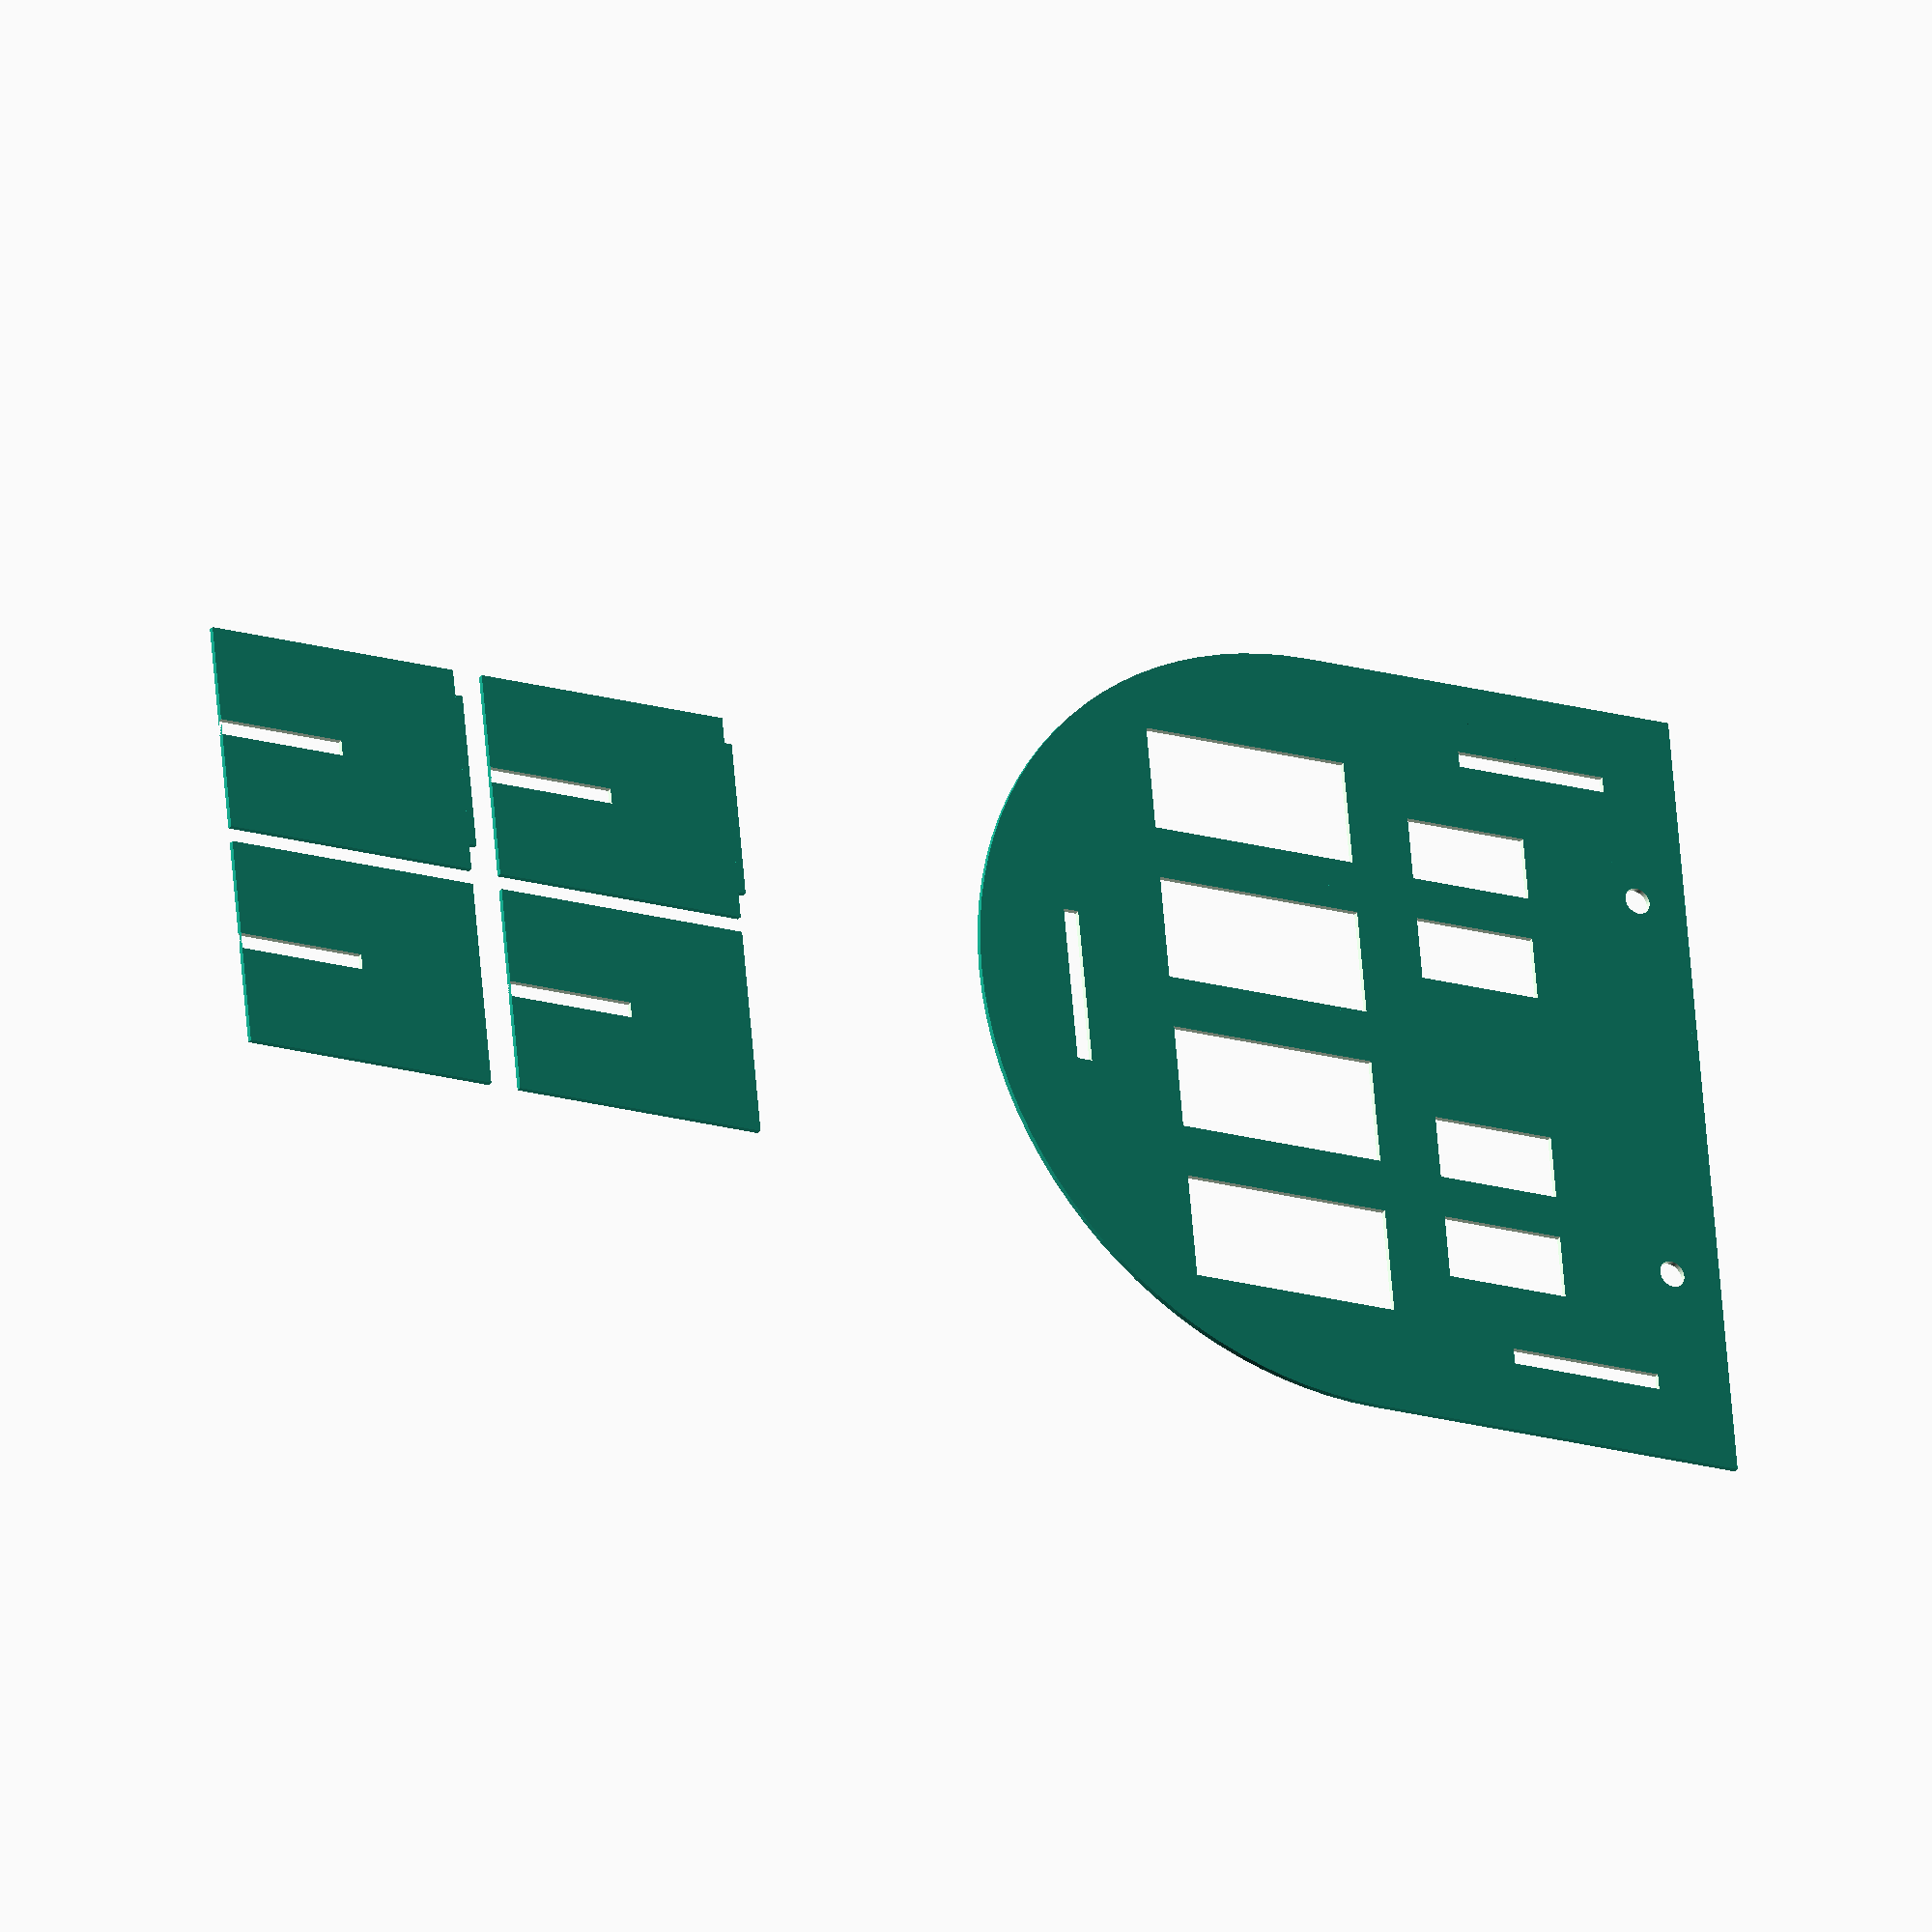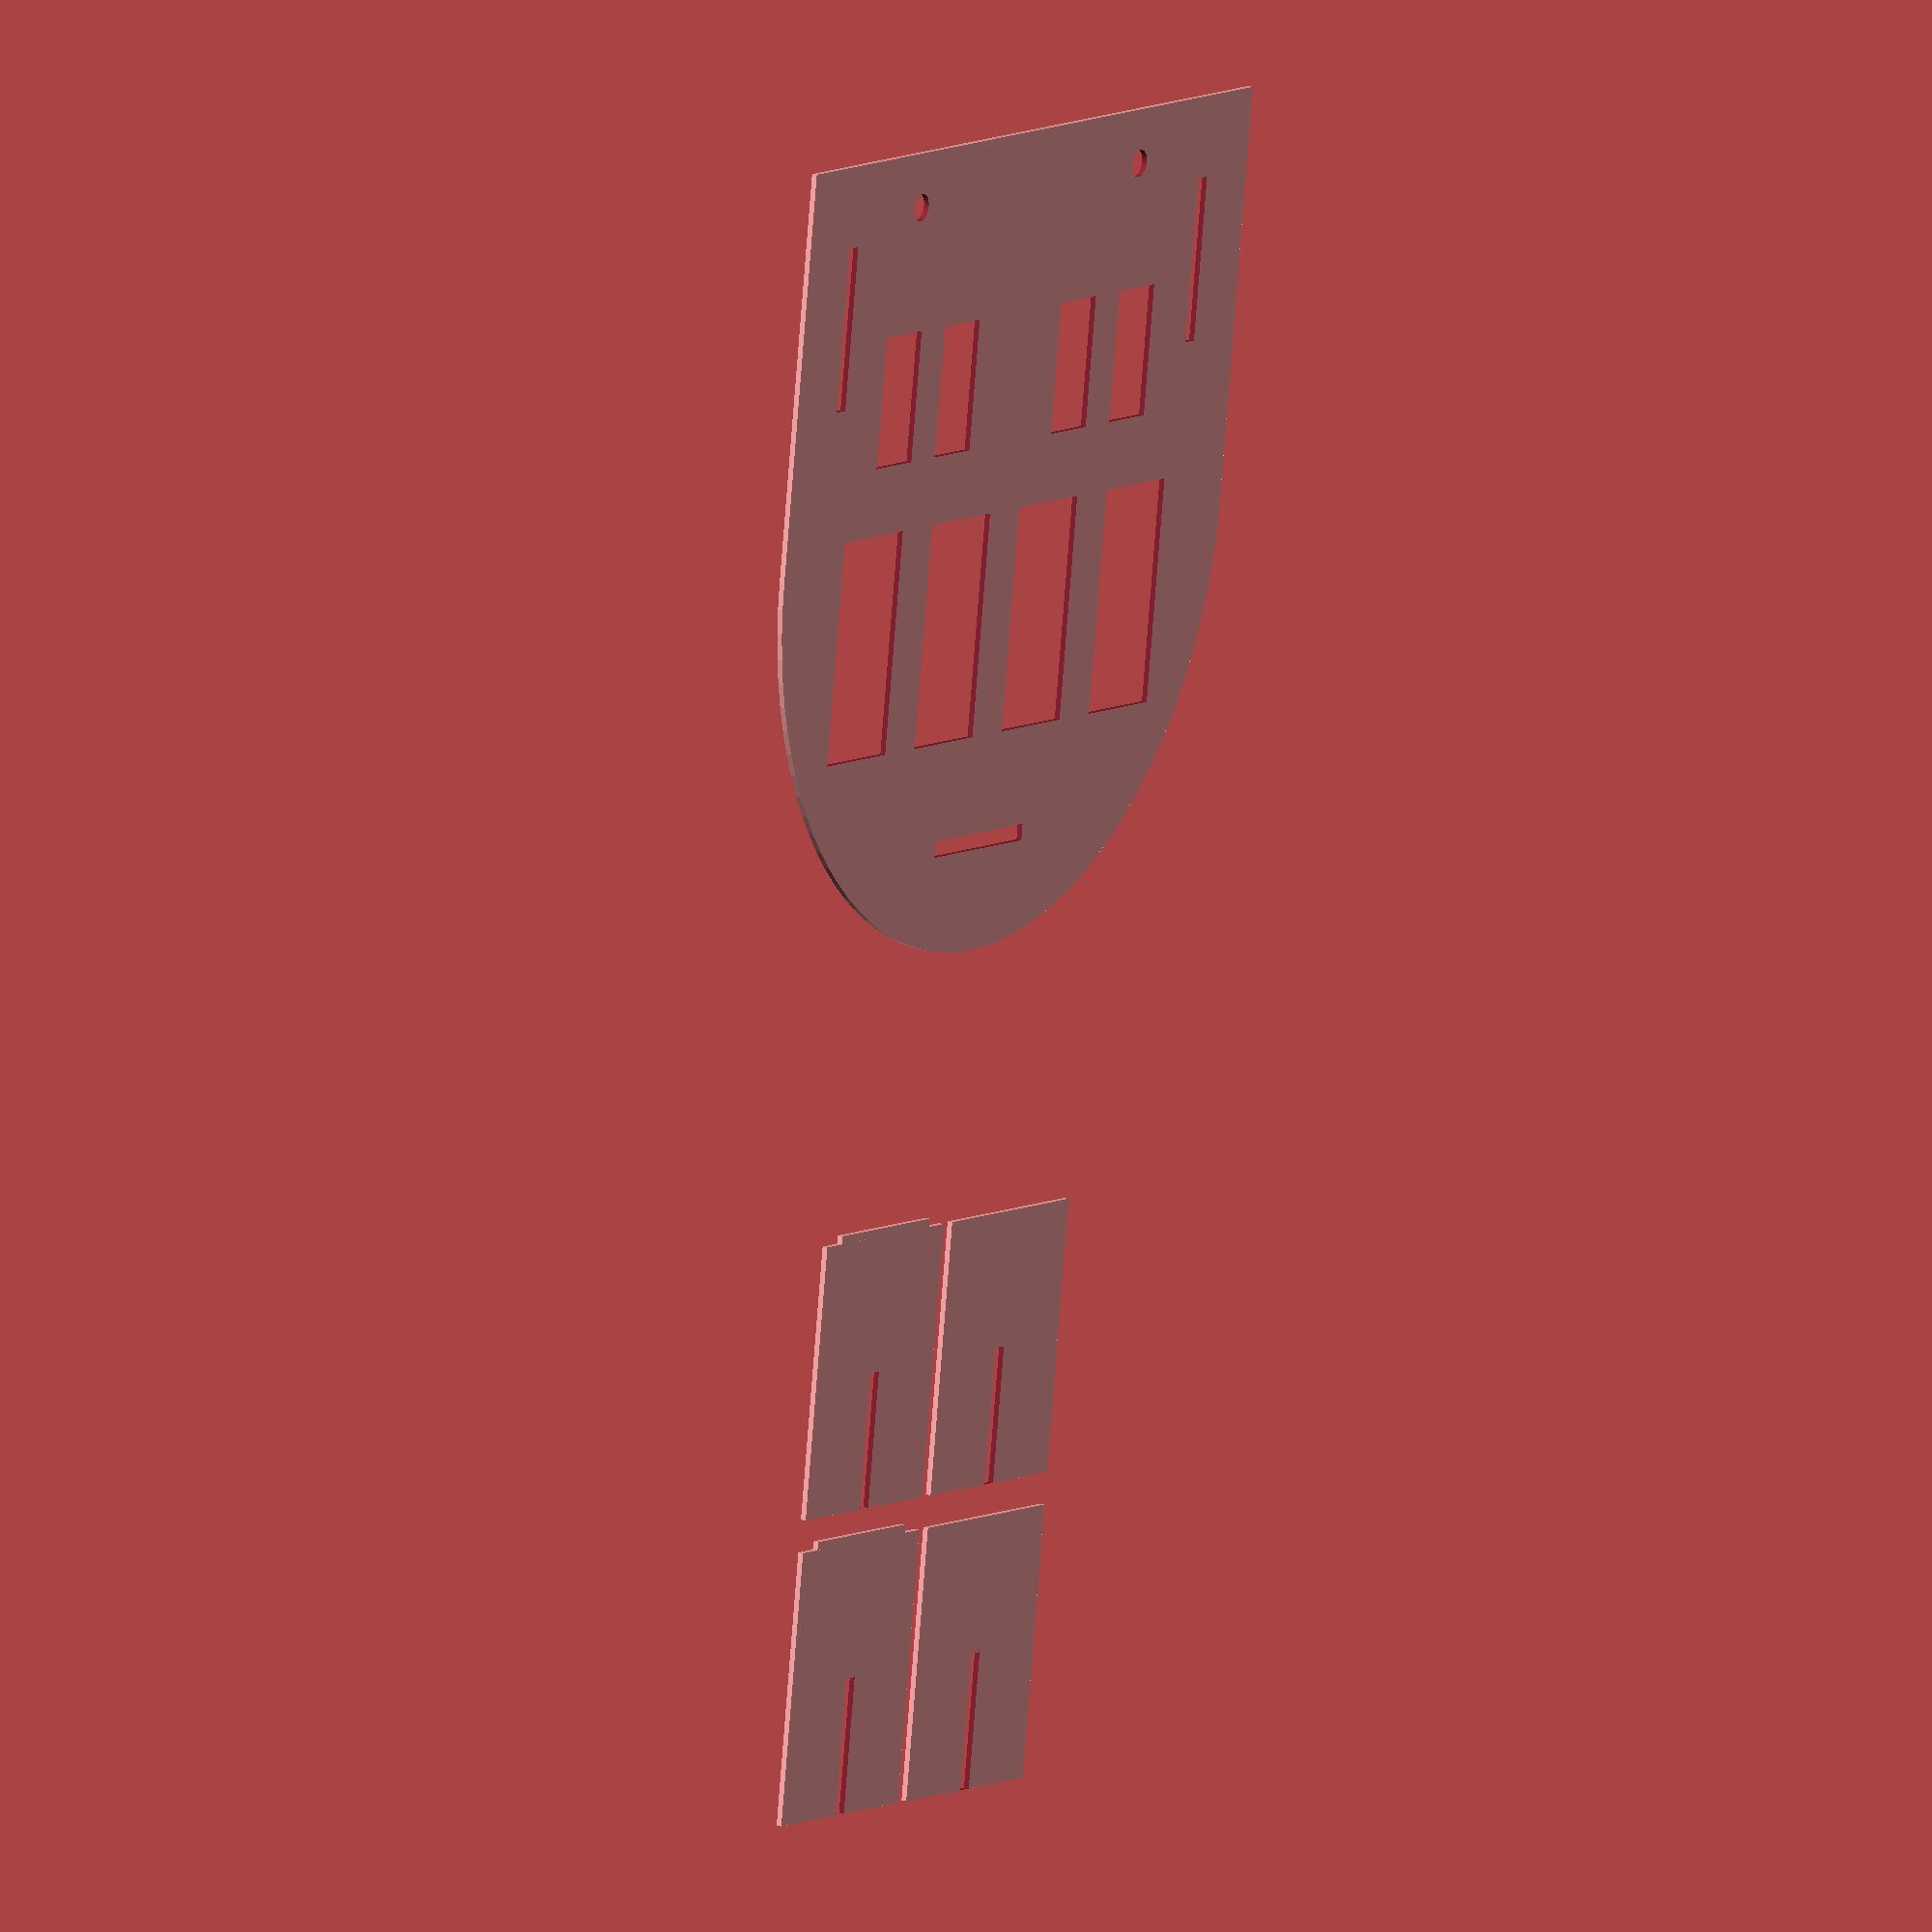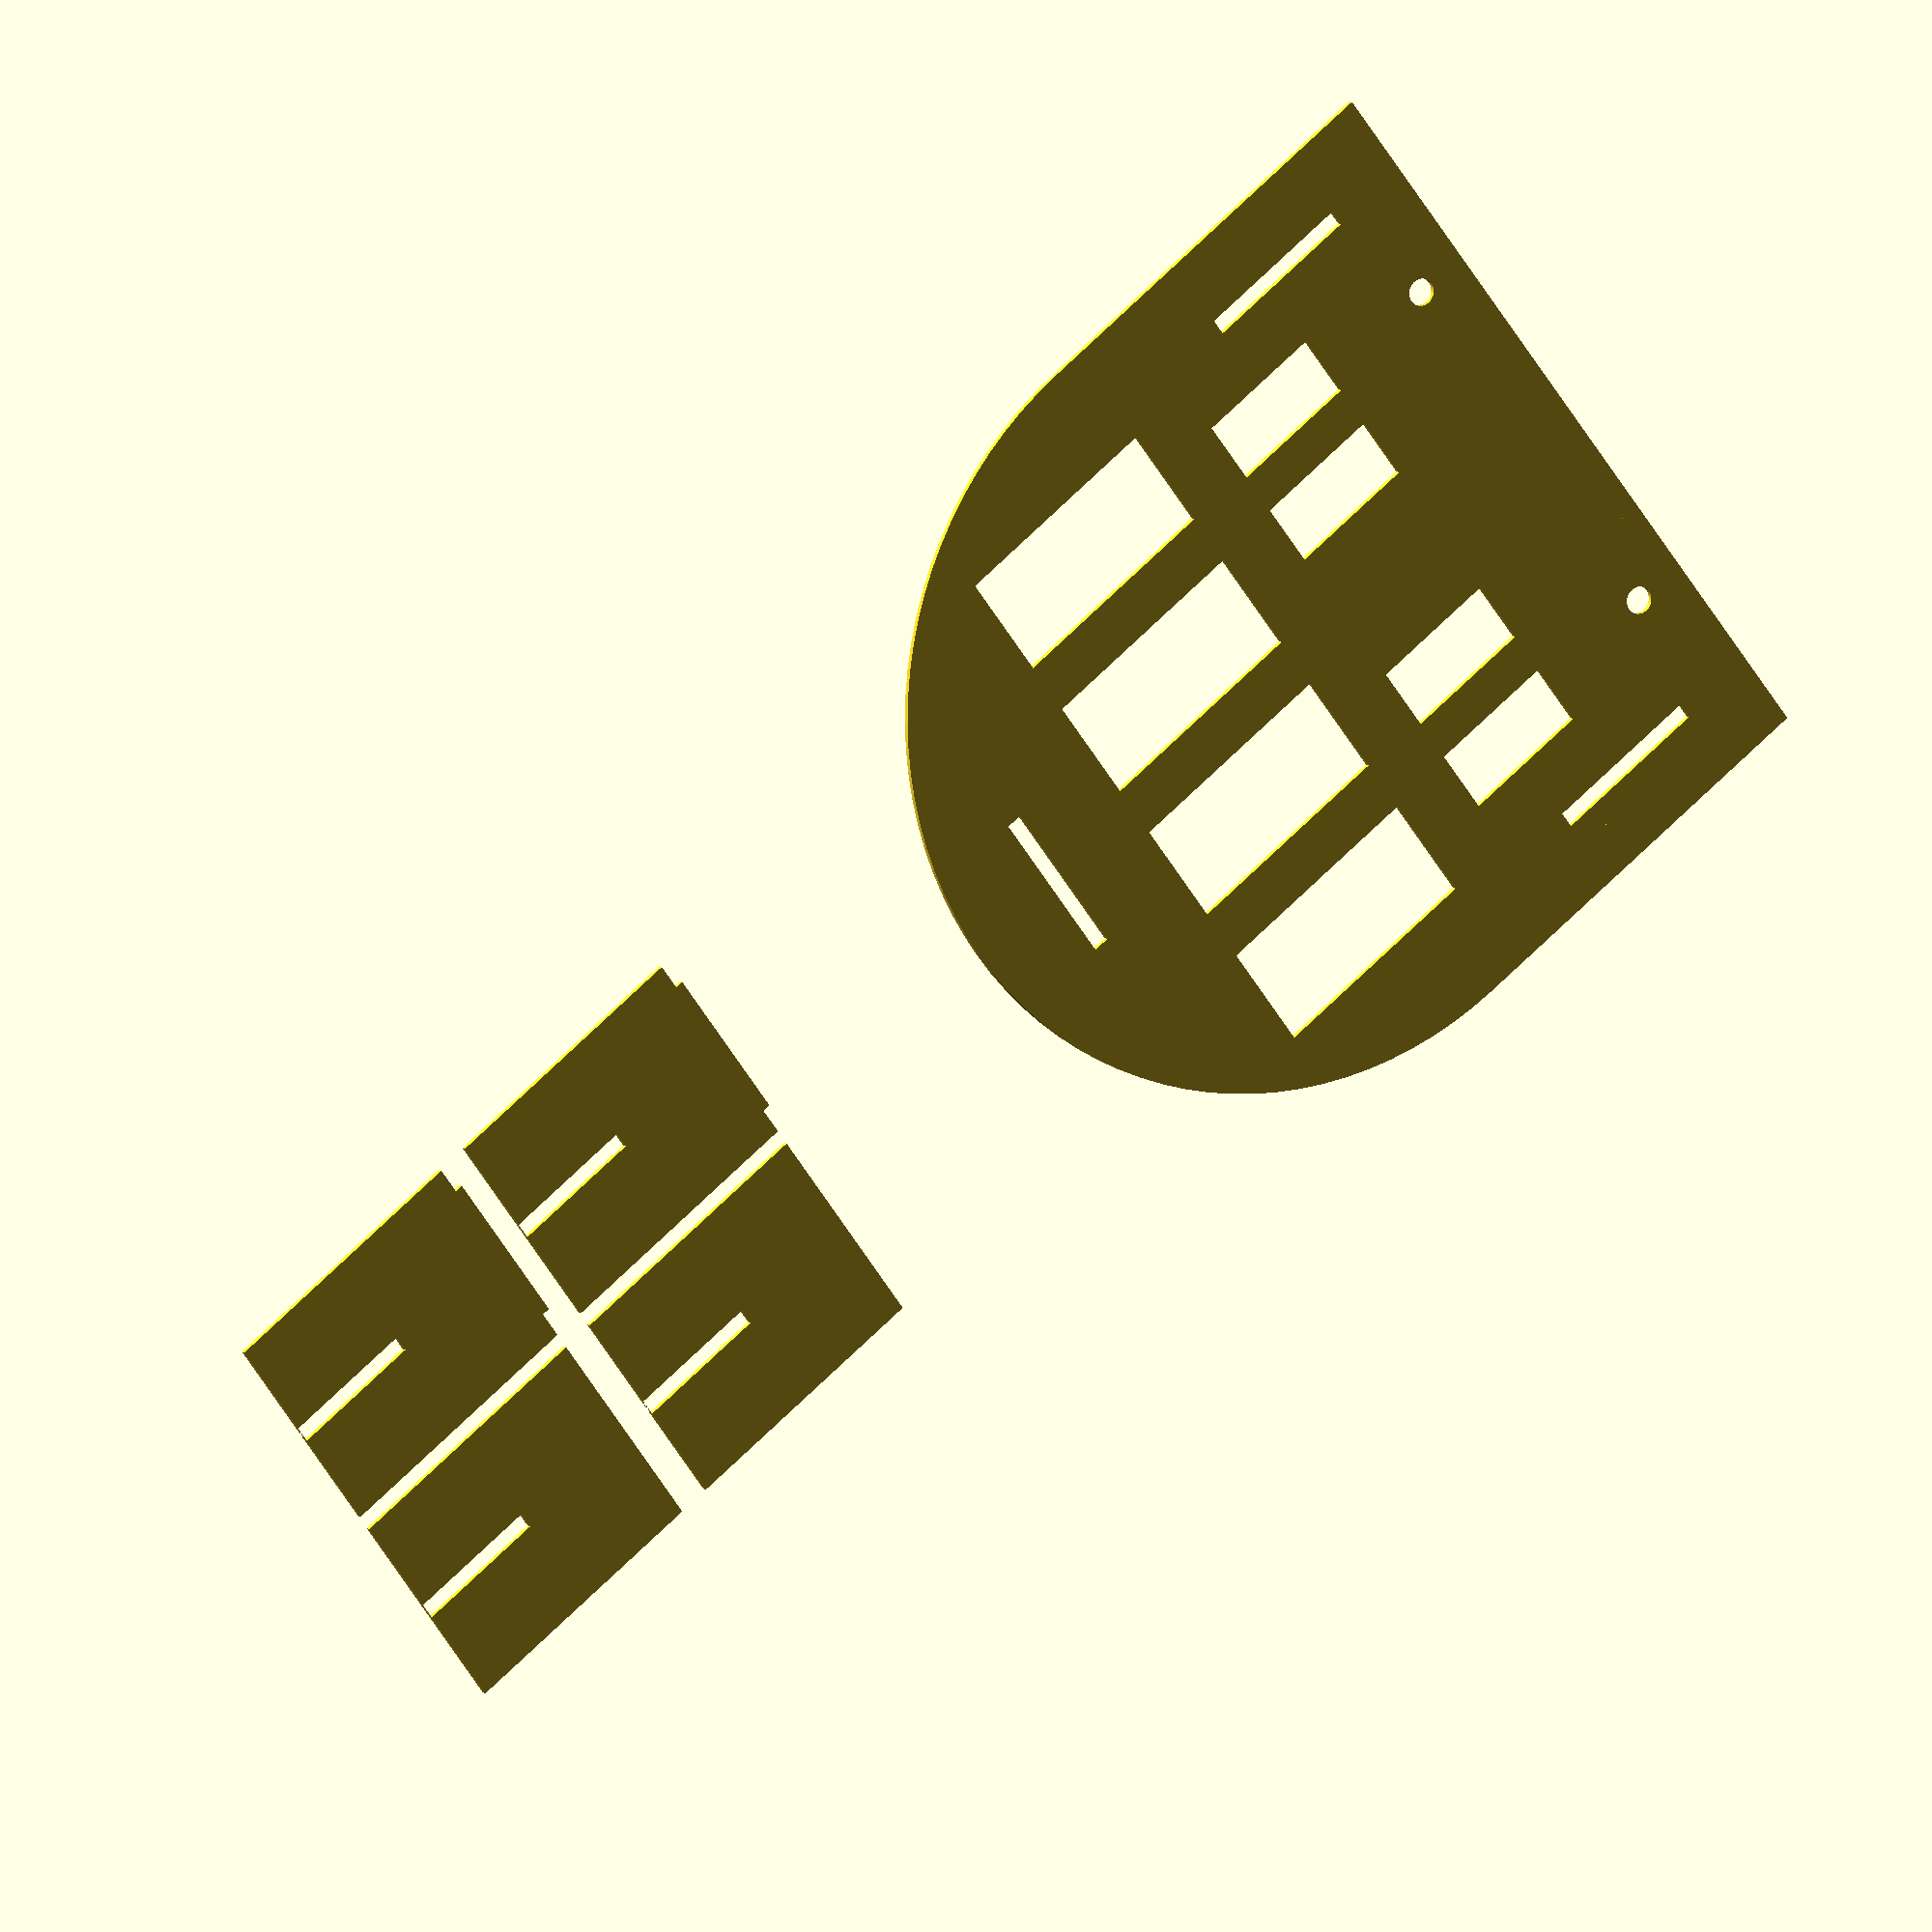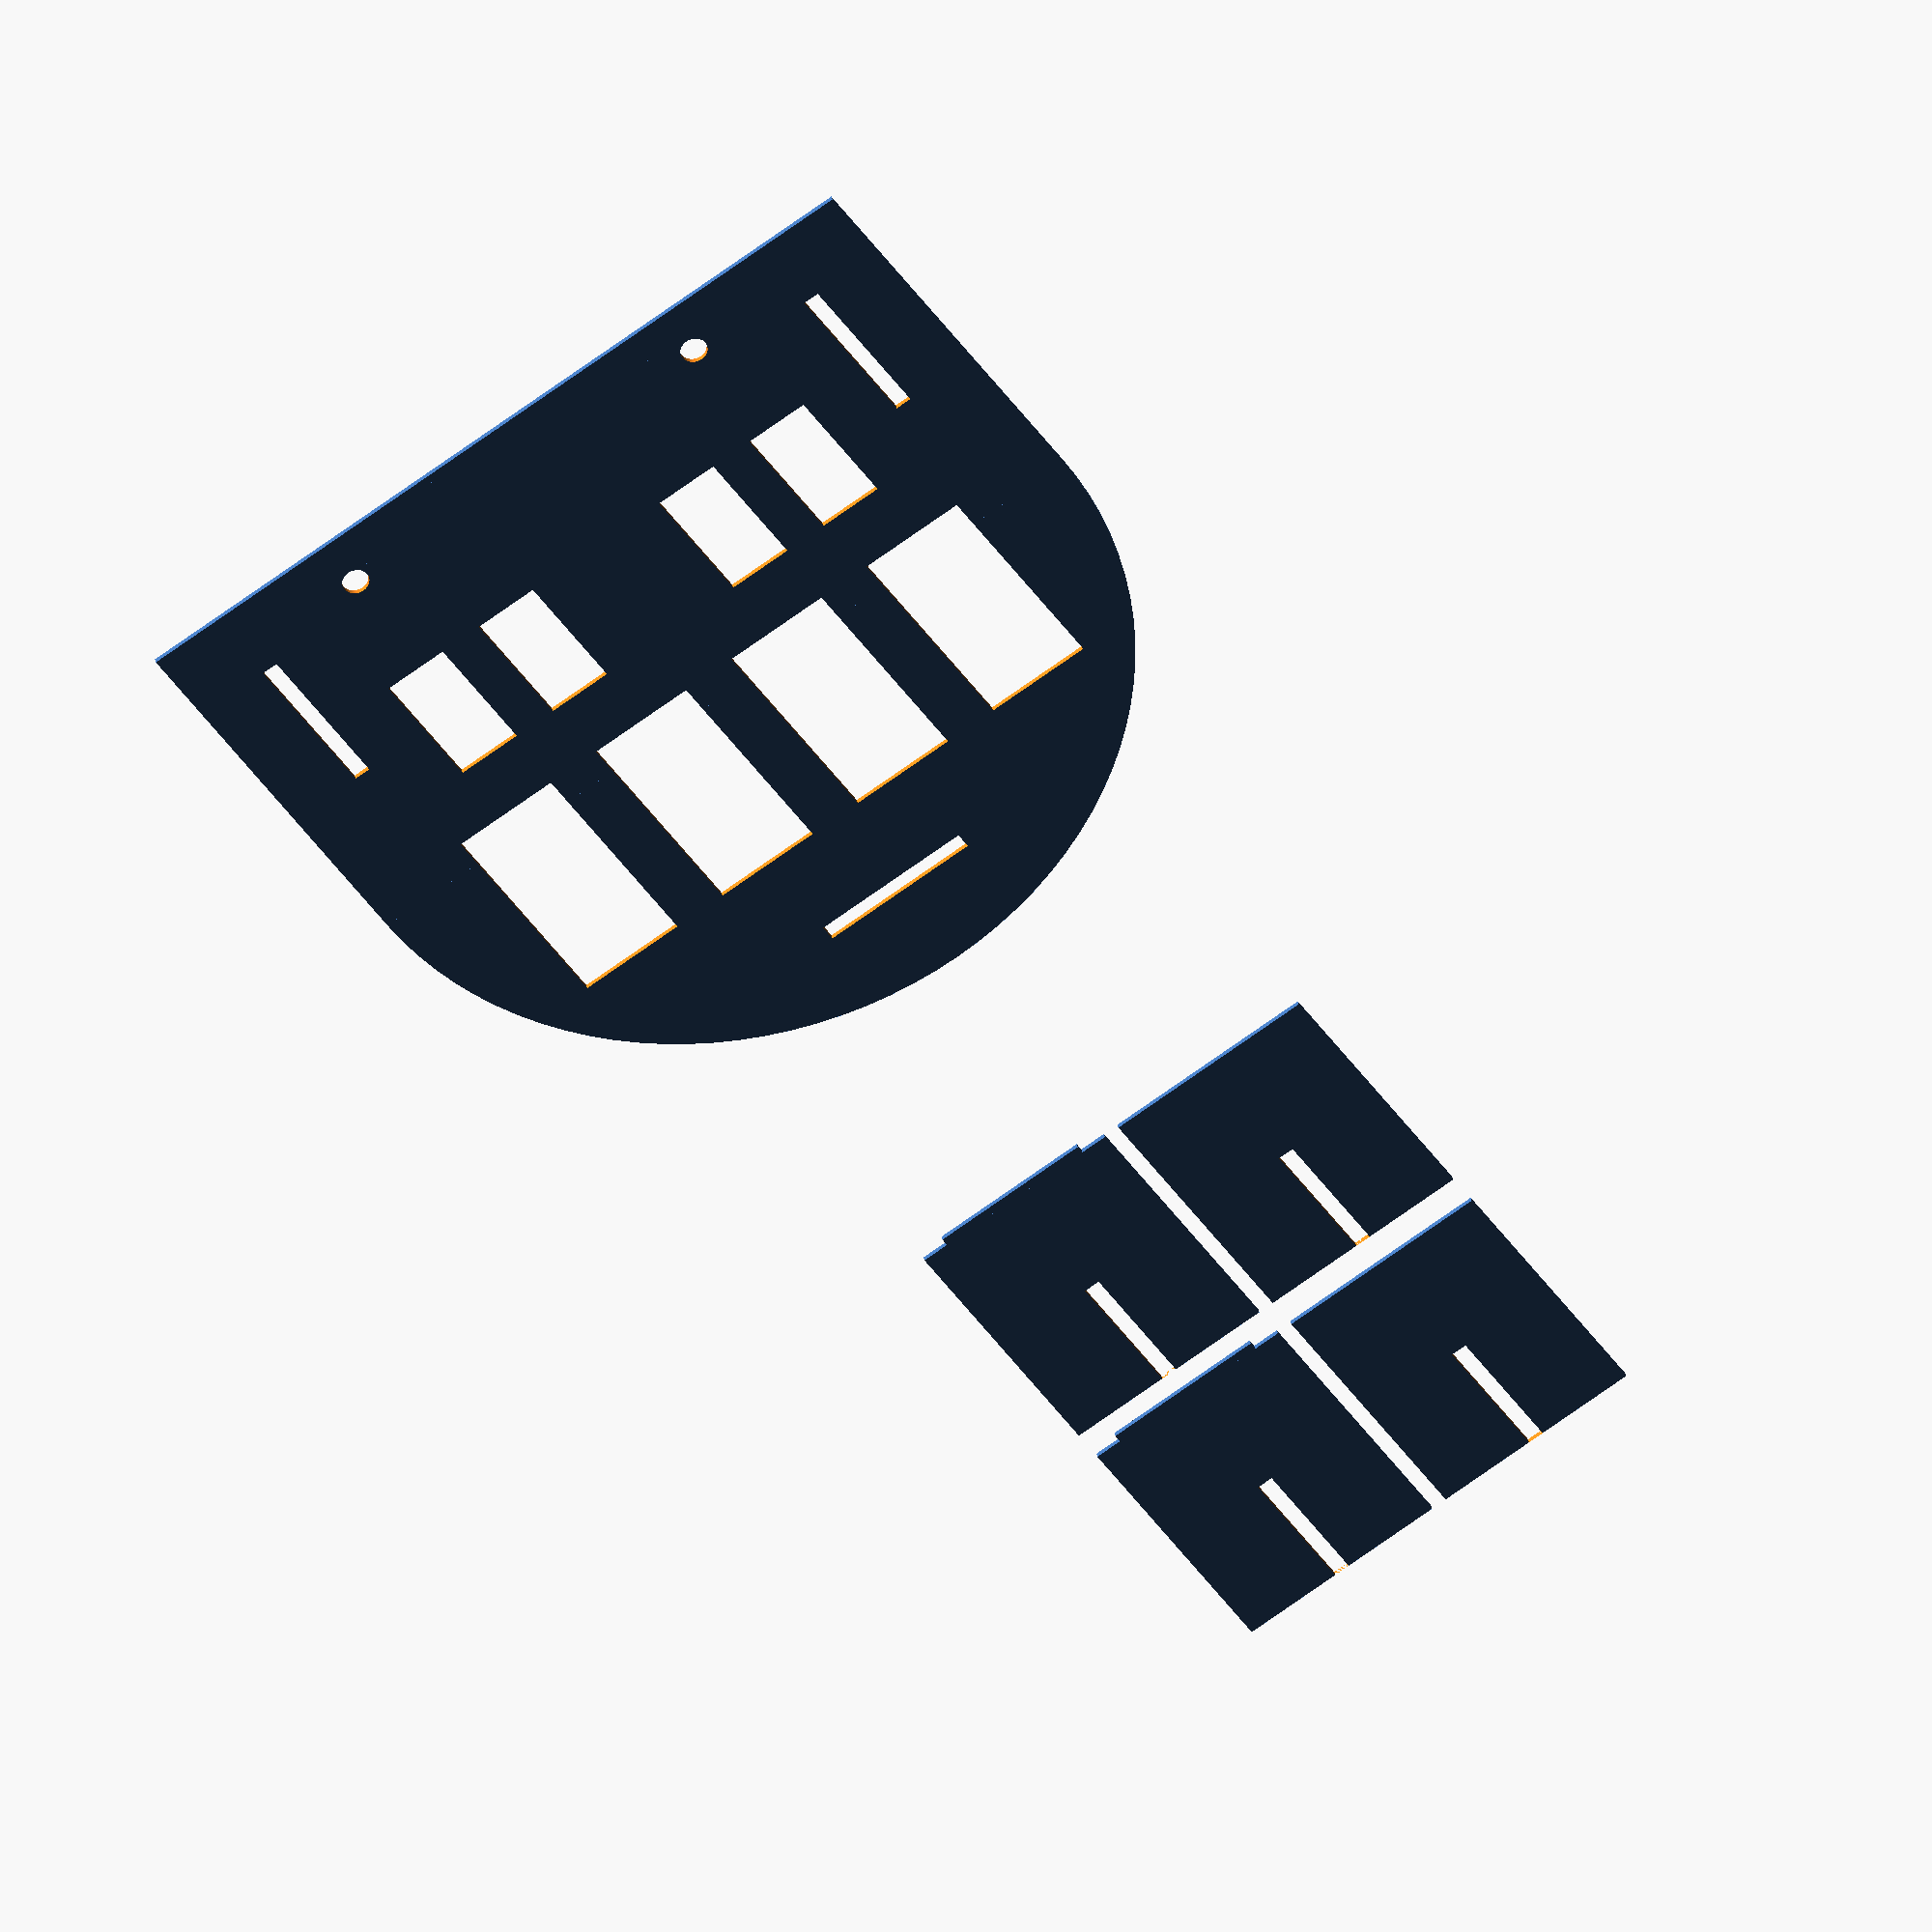
<openscad>
/*
 * Head build plate for laser cutting.
 *
 * Copyright 2017 Matthew Bells
 * BSD3 license, see LICENSE.txt for details.
 */

head_dia=150;

stand_height=50;
stand_length=40;

eyelid_motor_space1=15;
eyelid_motor_space2=45;
eyelid_motor_pos=15;

eyeball_motor_space1=20;
eyeball_motor_space2=40;
eyeball_motor_pos=-30;

slot_thickness=3;
slot_length=30;

bolt_pos=10;
bolt_dia=5;

separation=3;

$fn=100;

stands();

difference() {
    // Front is square, back is round;
    union() {
        circle(d=head_dia);
        translate([-head_dia/4,0])
        square(size=[head_dia/2,head_dia],center=true);
    }

    // Eyeball motors:
    motor9g(eyeball_motor_pos, -eyeball_motor_space1, 90);
    motor9g(eyeball_motor_pos,  eyeball_motor_space1, 90);

    motor9g(eyeball_motor_pos, -eyeball_motor_space2, 90);
    motor9g(eyeball_motor_pos,  eyeball_motor_space2, 90);

    // Eyelid motors:
    motorMG995(eyelid_motor_pos, -eyelid_motor_space1, 90);
    motorMG995(eyelid_motor_pos,  eyelid_motor_space1, 90);

    motorMG995(eyelid_motor_pos, -eyelid_motor_space2, 90);
    motorMG995(eyelid_motor_pos,  eyelid_motor_space2, 90);

    // Stand:
    translate([-45,60])
    square(size=[slot_length,slot_thickness],center=true);
    translate([-45,-60])
    square(size=[slot_length,slot_thickness],center=true);

    translate([55,0])
    square(size=[slot_thickness,slot_length],center=true);

    // Eye mount:
    translate([-head_dia/2+bolt_pos,0]) {
        translate([0,-head_dia/4])
        circle(d=bolt_dia, center = true);

        translate([0,head_dia/4])
        circle(d=bolt_dia, center = true);
    }
}

// ---------- Motor dimensions:

module motor9g(x, y, r) {
    translate([x,y])
    rotate([0,0,r])
    translate([0,-center_dia * conduit_center]) square(size=[12,24],center=true);
    // TODO bolt holes
}

module motorMG995(x, y, r) {
    translate([x,y])
    rotate([0,0,r])
    translate([0,-center_dia * conduit_center]) square(size=[20,41],center=true);
    // TODO bolt holes
}

// ---------- Stands:

module stands() {
    translate([head_dia,0]) {
        translate([0,-stand_length/2-separation/2]) stand(true);
        translate([0,stand_length/2+separation/2]) stand(false);

        offset=stand_height+slot_thickness+separation;
        translate([offset,-stand_length/2-separation/2]) stand(true);
        translate([offset,stand_length/2+separation/2]) stand(false);
    }
}

module stand(tab) {
    if(tab) {
        translate([-stand_height/2,0])
        square(size=[slot_thickness,slot_length],center=true);
    }
    difference()
    {
        square(size=[stand_height,stand_length],center=true);
        
        translate([stand_height/4,0])
        square(size=[stand_height/2,slot_thickness],center=true);
    }
    
}

</openscad>
<views>
elev=208.9 azim=354.5 roll=209.7 proj=o view=wireframe
elev=162.9 azim=278.5 roll=238.1 proj=o view=wireframe
elev=349.3 azim=143.6 roll=331.6 proj=o view=solid
elev=146.5 azim=235.6 roll=190.6 proj=o view=solid
</views>
